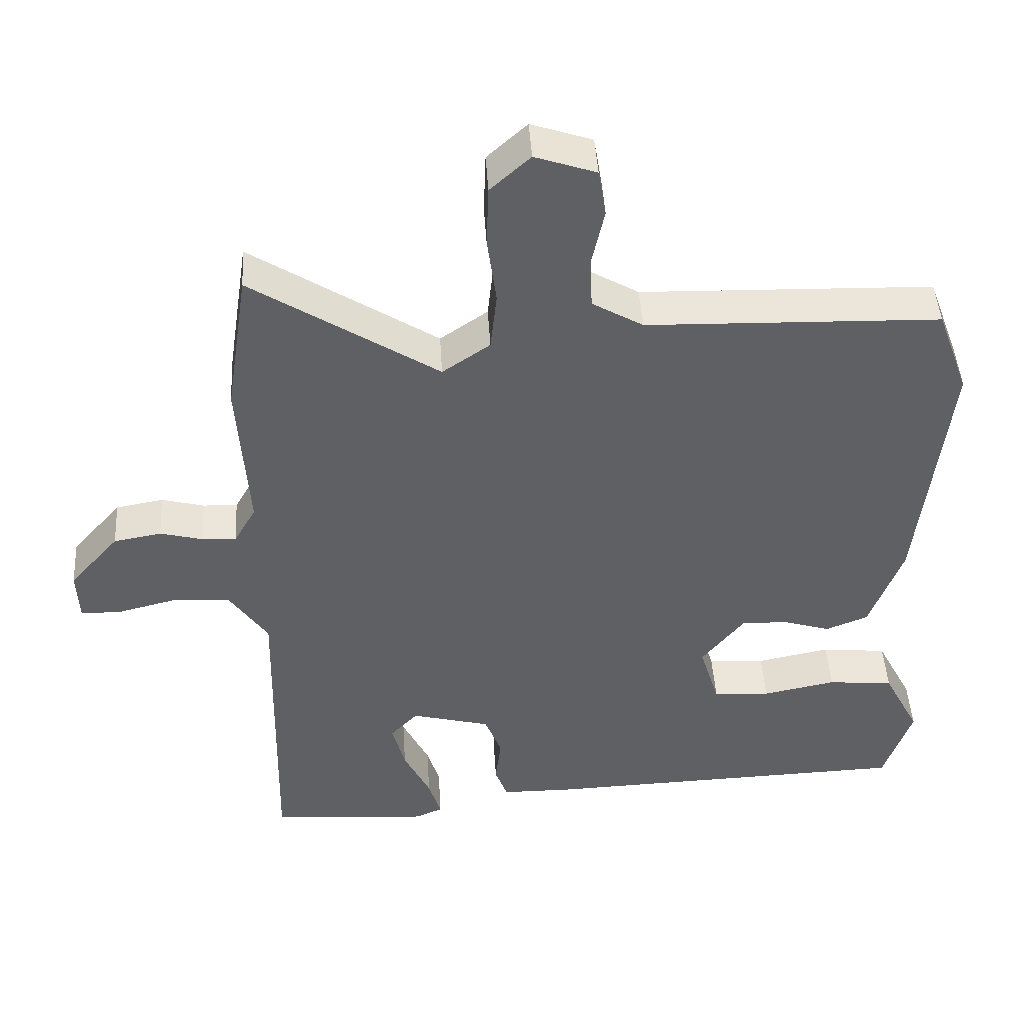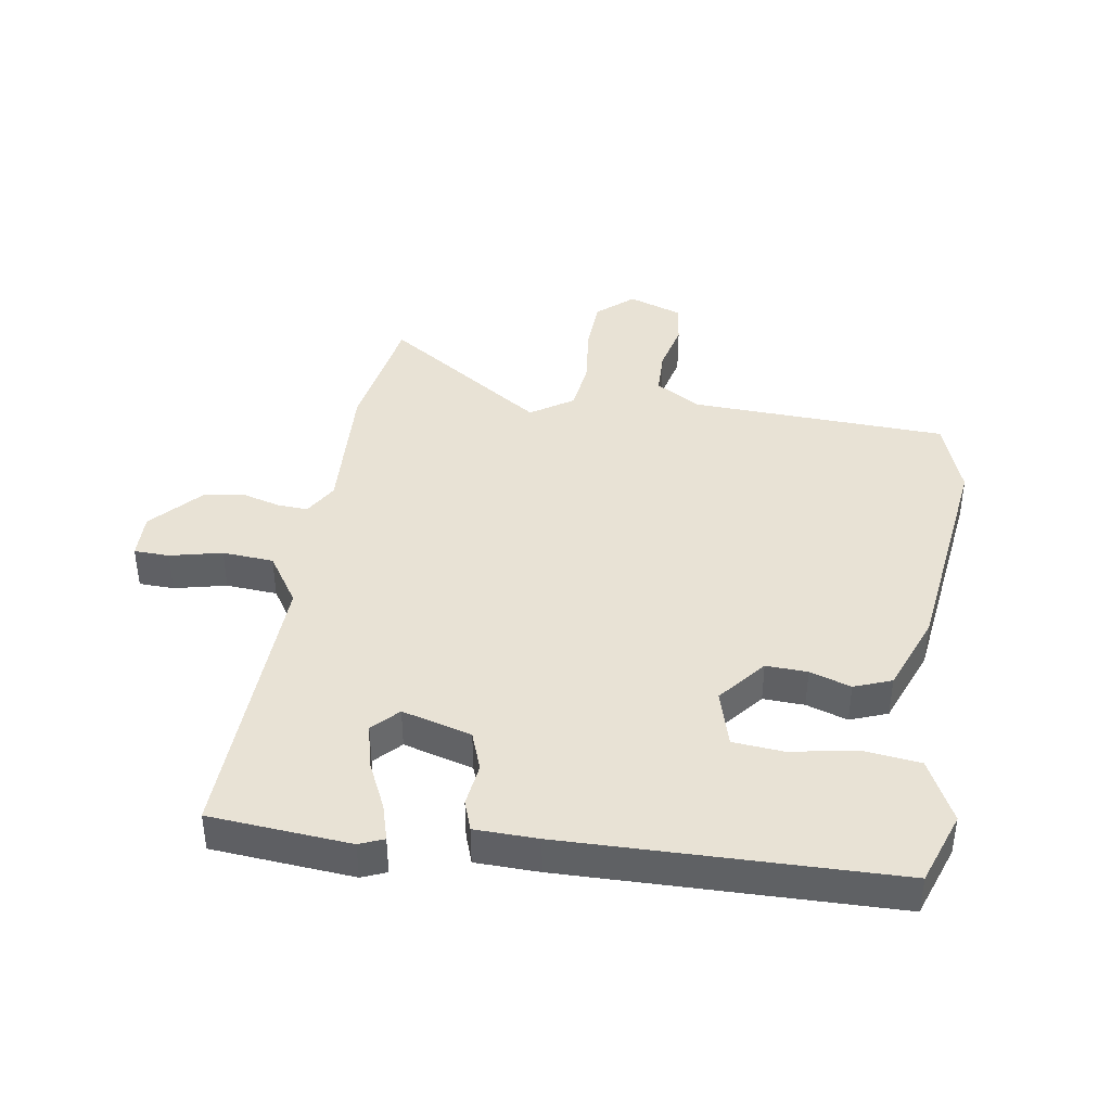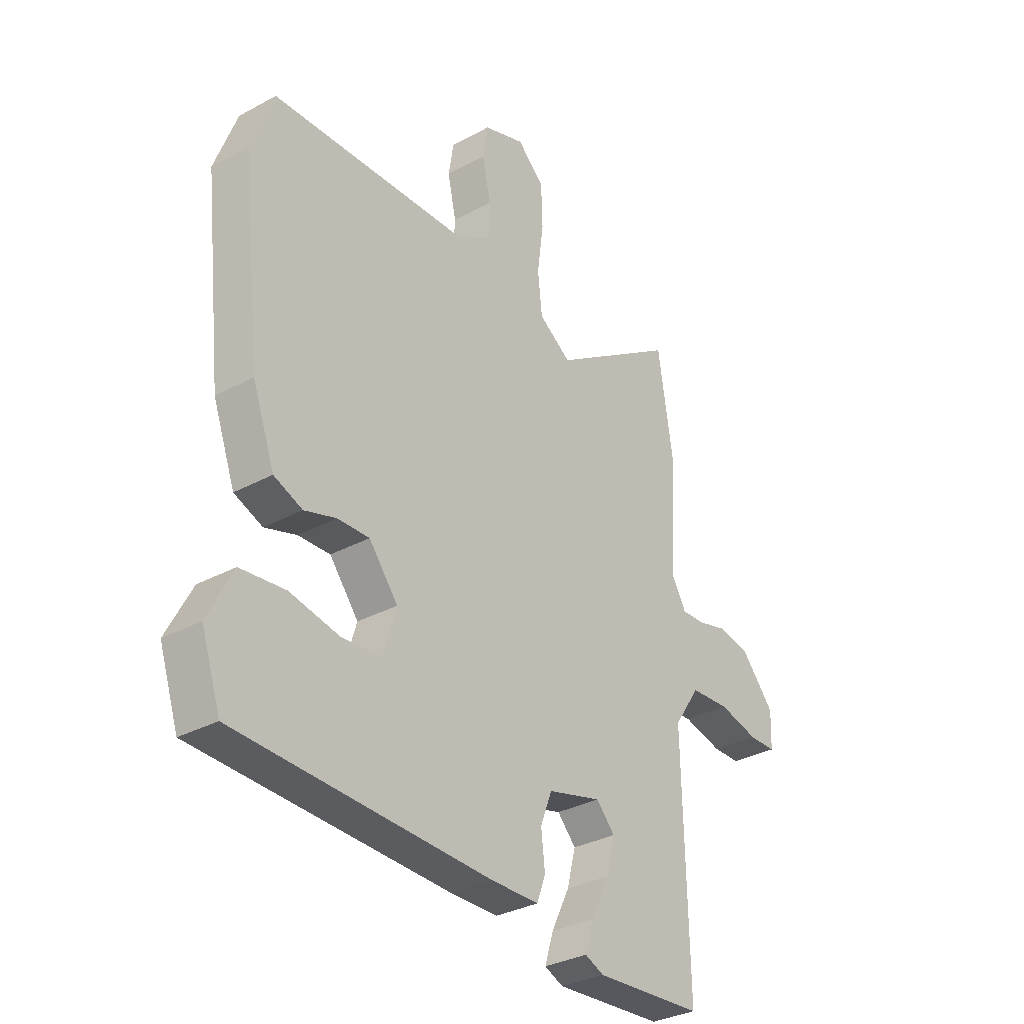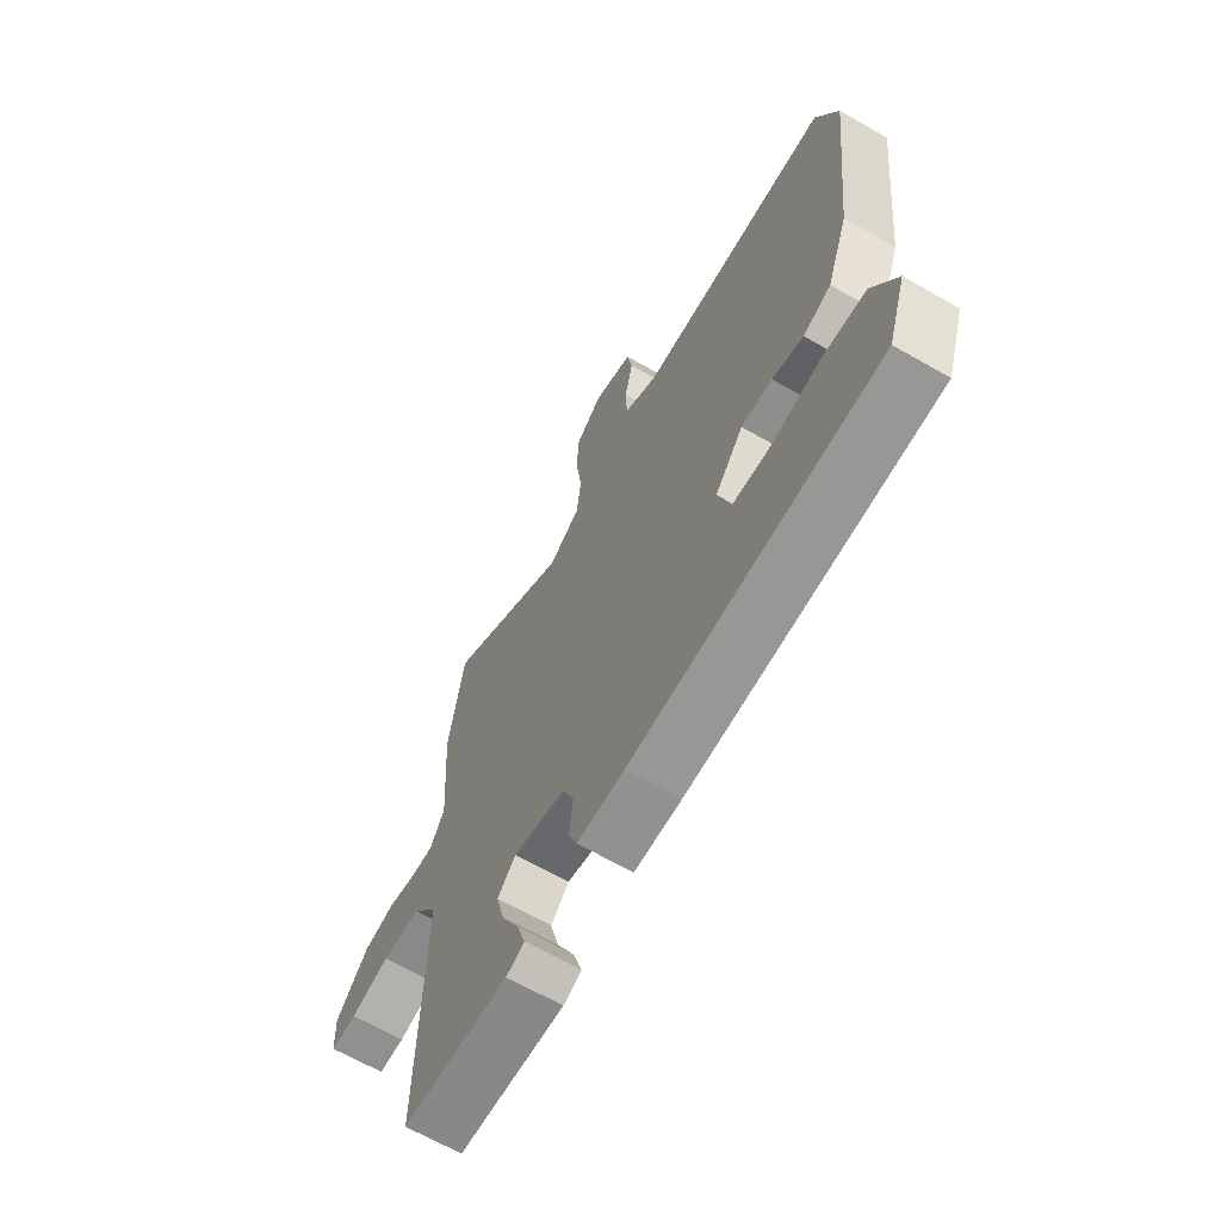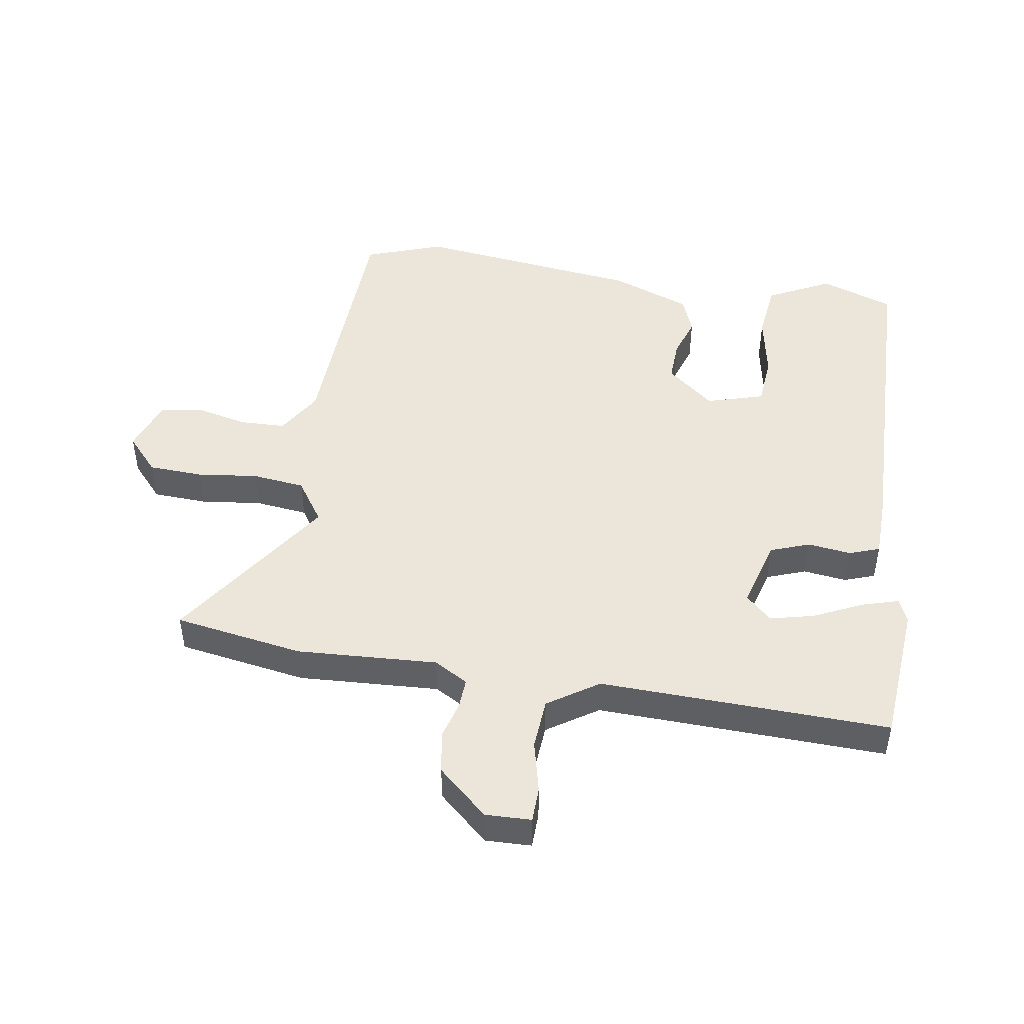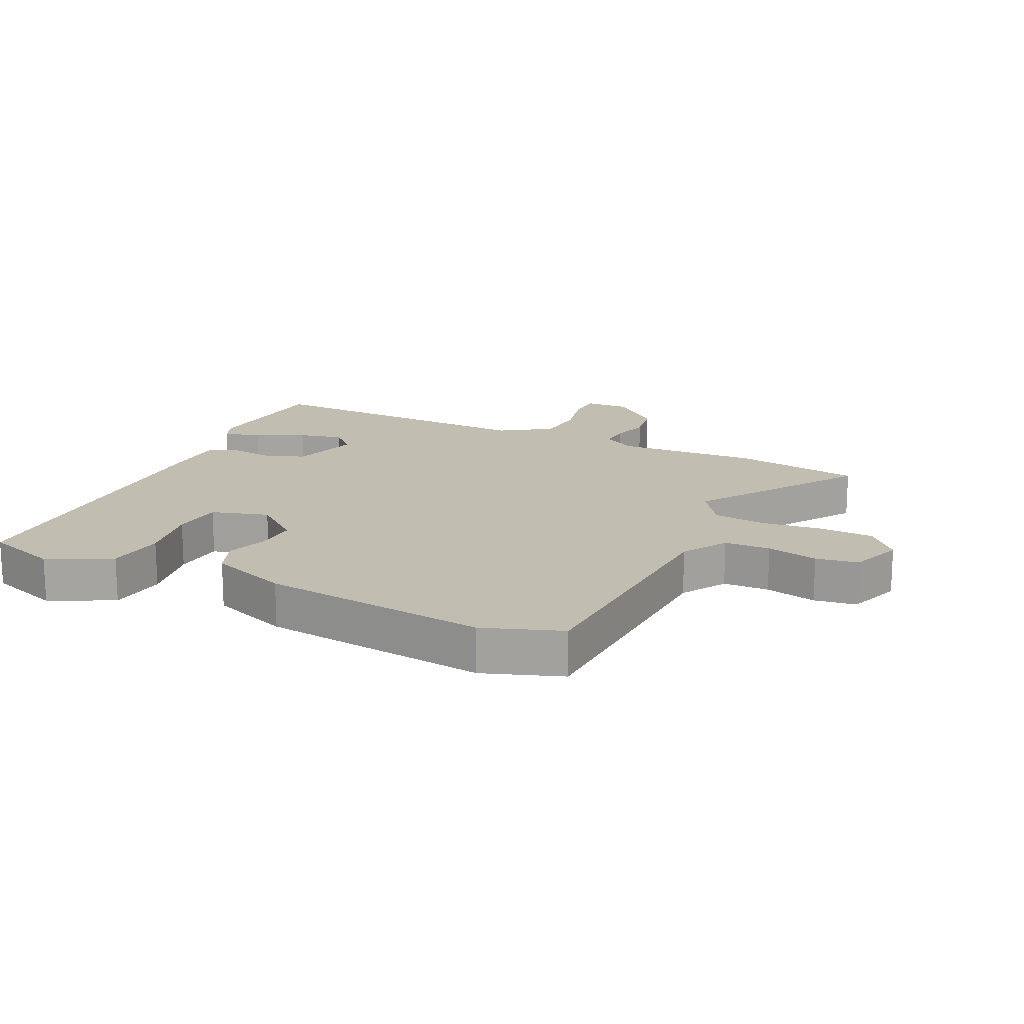
<metadata>
{"format":"obj","ext":"obj","renderer":"f3d","projection":"perspective","resolution":1024,"background":"white","views":[{"elev":45.8,"azim":176.5,"up":"+Z"},{"elev":40.9,"azim":-170.2,"up":"+Y"},{"elev":-32.3,"azim":-52.7,"up":"+Z"},{"elev":-66.5,"azim":-119.8,"up":"+Z"},{"elev":47.2,"azim":99.7,"up":"+Y"},{"elev":16.8,"azim":-63.9,"up":"+Y"}]}
</metadata>
<code>
v 0.477 0.07 0.651
v 0.509 0.07 0.442
v 0.494 0.07 0.215
v 0.525 0.07 0.16
v 0.574 0.07 0.162
v 0.635 0.07 0.178
v 0.703 0.07 0.166
v 0.774 0.07 0.085
v 0.771 0.07 0.011
v 0.714 0.07 0.01
v 0.63 0.07 0.031
v 0.547 0.07 0.026
v 0.492 0.07 -0.055
v 0.502 0.07 -0.522
v 0.274 0.07 -0.538
v 0.235 0.07 -0.521
v 0.253 0.07 -0.462
v 0.291 0.07 -0.384
v 0.309 0.07 -0.313
v 0.27 0.07 -0.271
v 0.157 0.07 -0.301
v 0.133 0.07 -0.364
v 0.141 0.07 -0.434
v 0.123 0.07 -0.483
v 0.021 0.07 -0.484
v -0.51 0.07 -0.466
v -0.55 0.07 -0.347
v -0.498 0.07 -0.246
v -0.404 0.07 -0.236
v -0.299 0.07 -0.257
v -0.217 0.07 -0.251
v -0.189 0.07 -0.159
v -0.25 0.07 -0.082
v -0.317 0.07 -0.084
v -0.384 0.07 -0.105
v -0.444 0.07 -0.081
v -0.491 0.07 0.047
v -0.532 0.07 0.413
v -0.486 0.07 0.538
v -0.068 0.07 0.55
v 0.005 0.07 0.593
v 0.008 0.07 0.667
v -0.01 0.07 0.75
v 0.001 0.07 0.818
v 0.088 0.07 0.848
v 0.145 0.07 0.796
v 0.148 0.07 0.708
v 0.135 0.07 0.61
v 0.144 0.07 0.525
v 0.212 0.07 0.478
v 0.477 0 0.651
v 0.509 0 0.442
v 0.494 0 0.215
v 0.525 0 0.16
v 0.574 0 0.162
v 0.635 0 0.178
v 0.703 0 0.166
v 0.774 0 0.085
v 0.771 0 0.011
v 0.714 0 0.01
v 0.63 0 0.031
v 0.547 0 0.026
v 0.492 0 -0.055
v 0.502 0 -0.522
v 0.274 0 -0.538
v 0.235 0 -0.521
v 0.253 0 -0.462
v 0.291 0 -0.384
v 0.309 0 -0.313
v 0.27 0 -0.271
v 0.157 0 -0.301
v 0.133 0 -0.364
v 0.141 0 -0.434
v 0.123 0 -0.483
v 0.021 0 -0.484
v -0.51 0 -0.466
v -0.55 0 -0.347
v -0.498 0 -0.246
v -0.404 0 -0.236
v -0.299 0 -0.257
v -0.217 0 -0.251
v -0.189 0 -0.159
v -0.25 0 -0.082
v -0.317 0 -0.084
v -0.384 0 -0.105
v -0.444 0 -0.081
v -0.491 0 0.047
v -0.532 0 0.413
v -0.486 0 0.538
v -0.068 0 0.55
v 0.005 0 0.593
v 0.008 0 0.667
v -0.01 0 0.75
v 0.001 0 0.818
v 0.088 0 0.848
v 0.145 0 0.796
v 0.148 0 0.708
v 0.135 0 0.61
v 0.144 0 0.525
v 0.212 0 0.478
f 45 46 47 48
f 45 48 49
f 42 43 44 45
f 41 42 45 49
f 40 41 49 50
f 38 39 40 50
f 34 35 36 37
f 33 34 37 38
f 32 33 38 50
f 27 28 29 30
f 27 30 31
f 26 27 31
f 25 26 31
f 22 23 24 25
f 21 22 25 31
f 20 21 31 32
f 15 16 17 18
f 13 14 15 18
f 13 18 19
f 12 13 19 20
f 8 9 10 11
f 8 11 12
f 5 6 7 8
f 4 5 8 12
f 3 4 12 20
f 3 20 32 50
f 1 2 3 50
f 98 97 96 95
f 99 98 95
f 95 94 93 92
f 99 95 92 91
f 100 99 91 90
f 100 90 89 88
f 87 86 85 84
f 88 87 84 83
f 100 88 83 82
f 80 79 78 77
f 81 80 77
f 81 77 76
f 81 76 75
f 75 74 73 72
f 81 75 72 71
f 82 81 71 70
f 68 67 66 65
f 68 65 64 63
f 69 68 63
f 70 69 63 62
f 61 60 59 58
f 62 61 58
f 58 57 56 55
f 62 58 55 54
f 70 62 54 53
f 100 82 70 53
f 100 53 52 51
f 1 51 52 2
f 2 52 53 3
f 3 53 54 4
f 4 54 55 5
f 5 55 56 6
f 6 56 57 7
f 7 57 58 8
f 8 58 59 9
f 9 59 60 10
f 10 60 61 11
f 11 61 62 12
f 12 62 63 13
f 13 63 64 14
f 14 64 65 15
f 15 65 66 16
f 16 66 67 17
f 17 67 68 18
f 18 68 69 19
f 19 69 70 20
f 20 70 71 21
f 21 71 72 22
f 22 72 73 23
f 23 73 74 24
f 24 74 75 25
f 25 75 76 26
f 26 76 77 27
f 27 77 78 28
f 28 78 79 29
f 29 79 80 30
f 30 80 81 31
f 31 81 82 32
f 32 82 83 33
f 33 83 84 34
f 34 84 85 35
f 35 85 86 36
f 36 86 87 37
f 37 87 88 38
f 38 88 89 39
f 39 89 90 40
f 40 90 91 41
f 41 91 92 42
f 42 92 93 43
f 43 93 94 44
f 44 94 95 45
f 45 95 96 46
f 46 96 97 47
f 47 97 98 48
f 48 98 99 49
f 49 99 100 50
f 50 100 51 1

</code>
